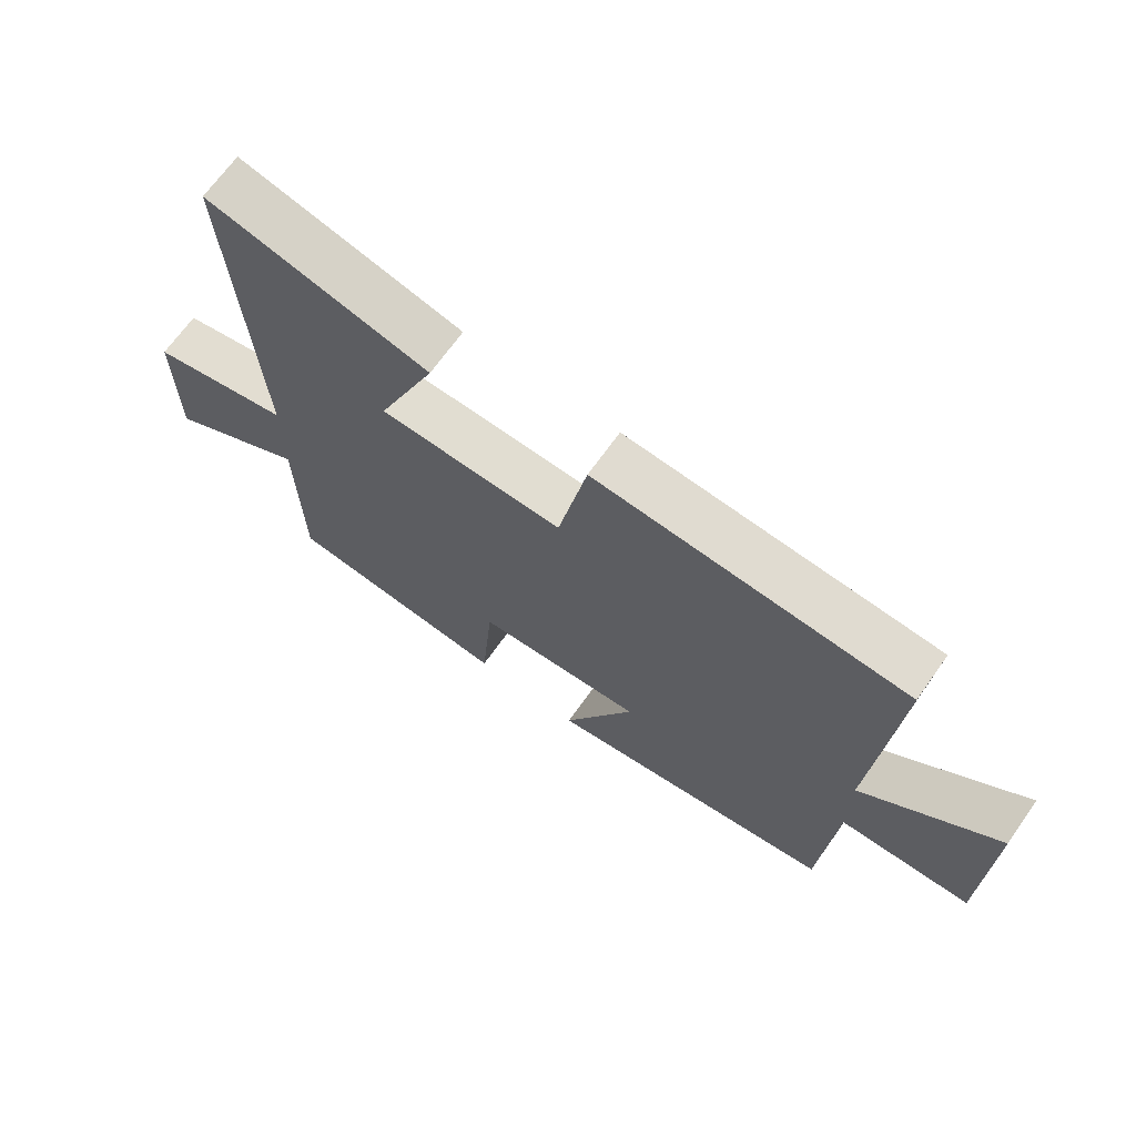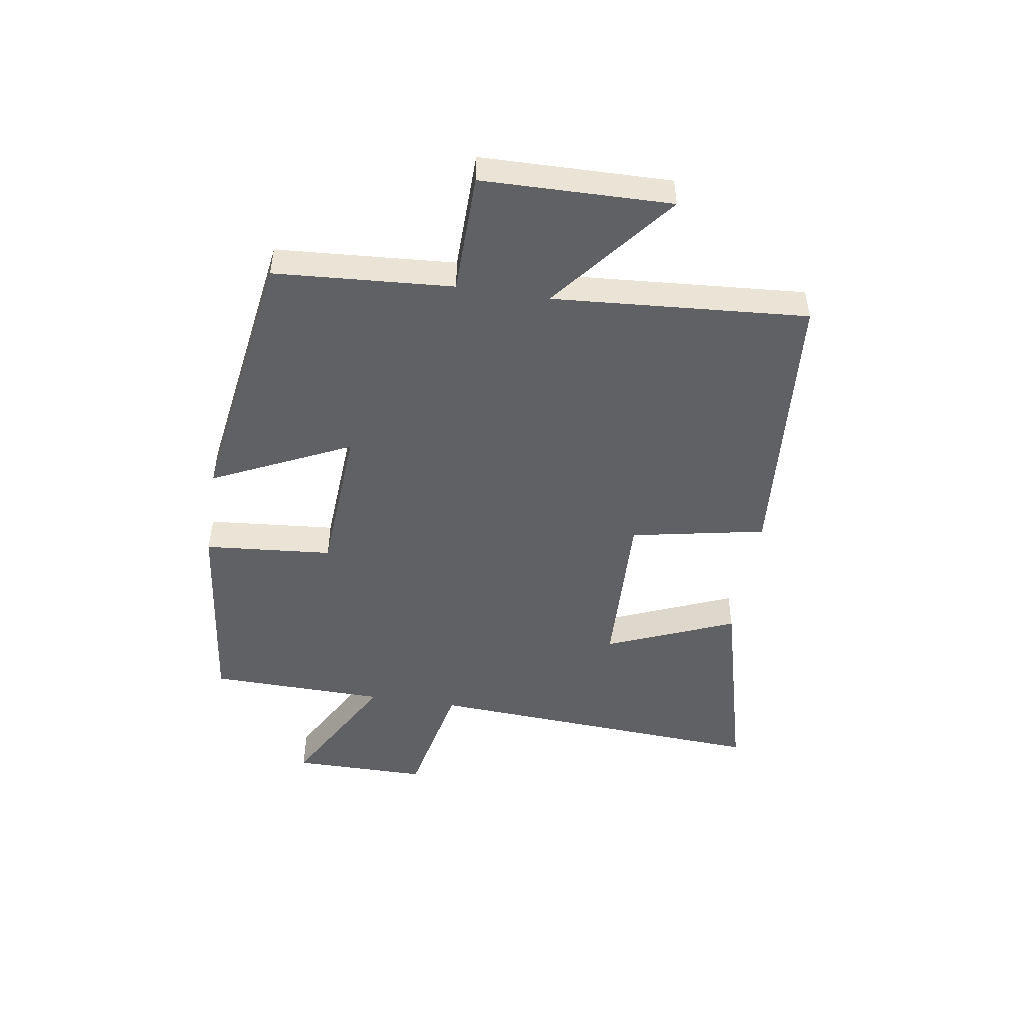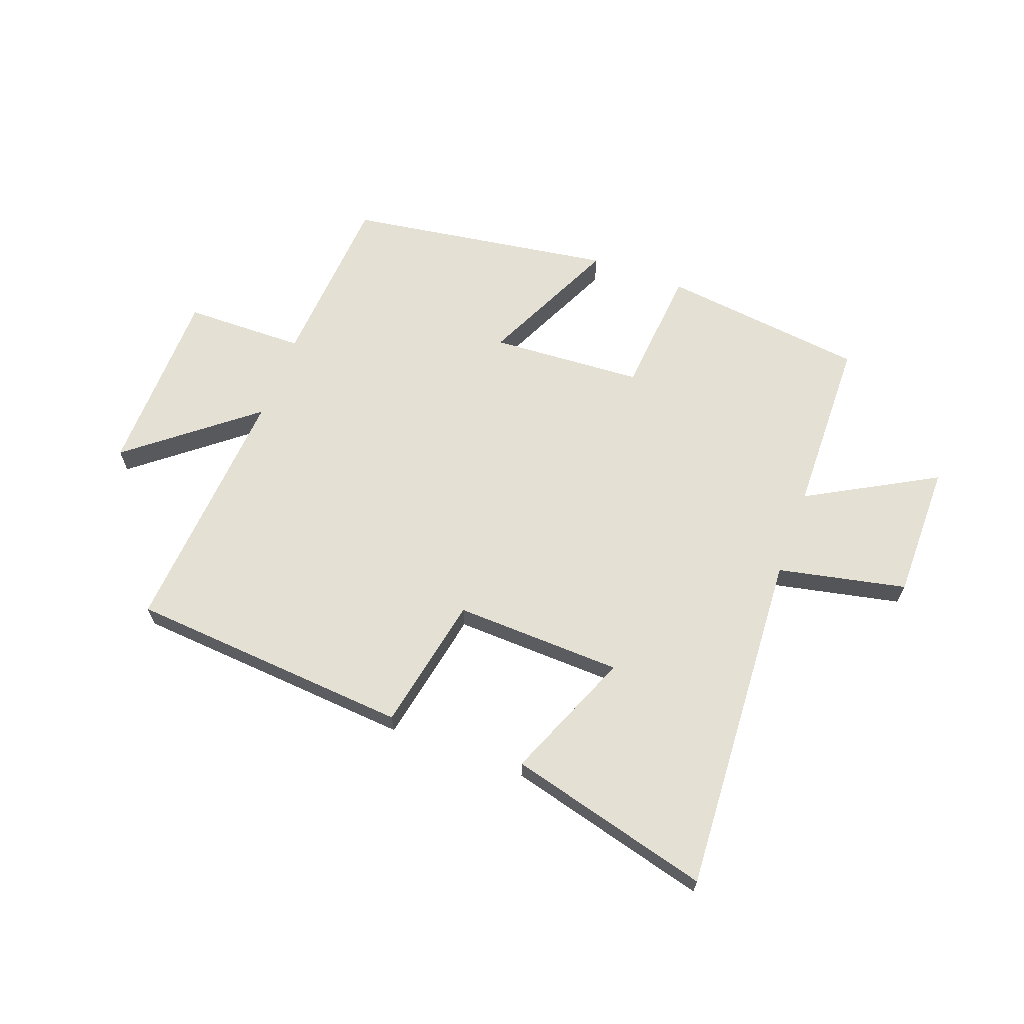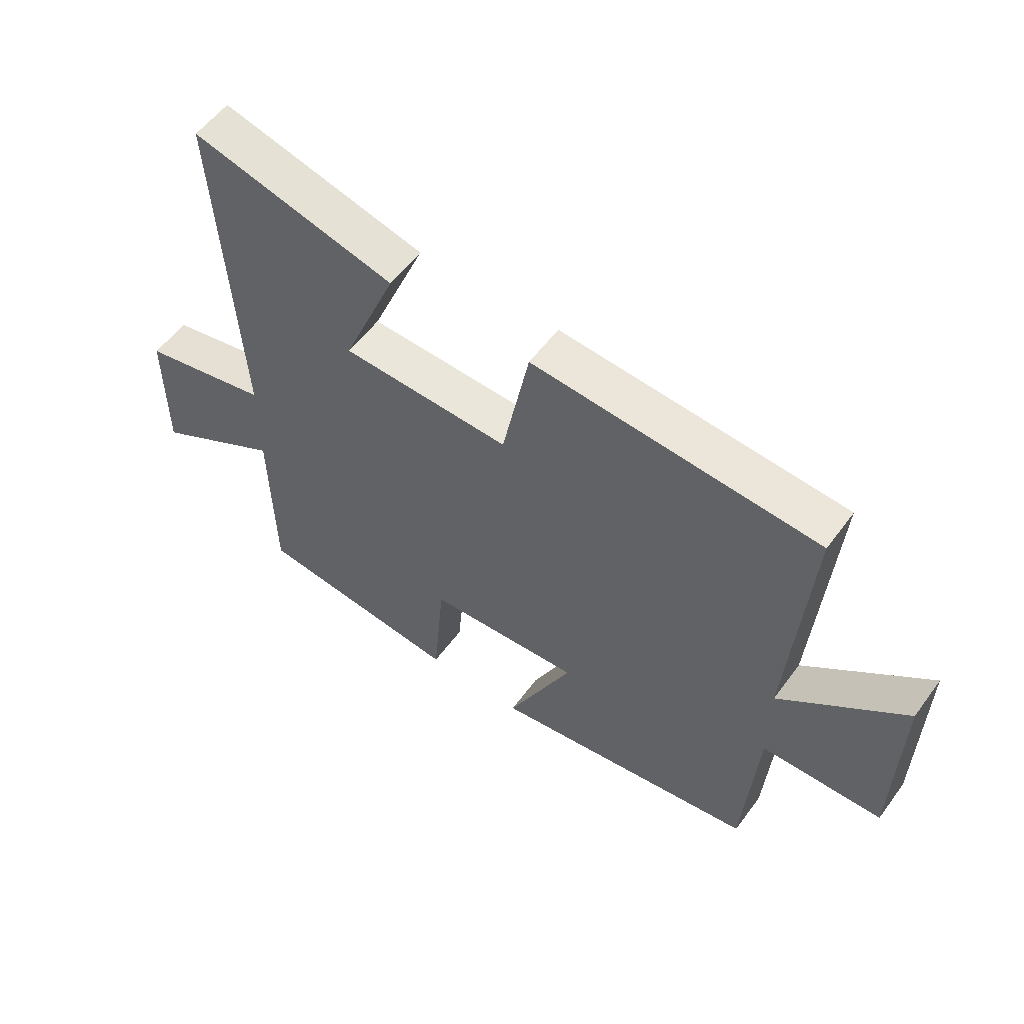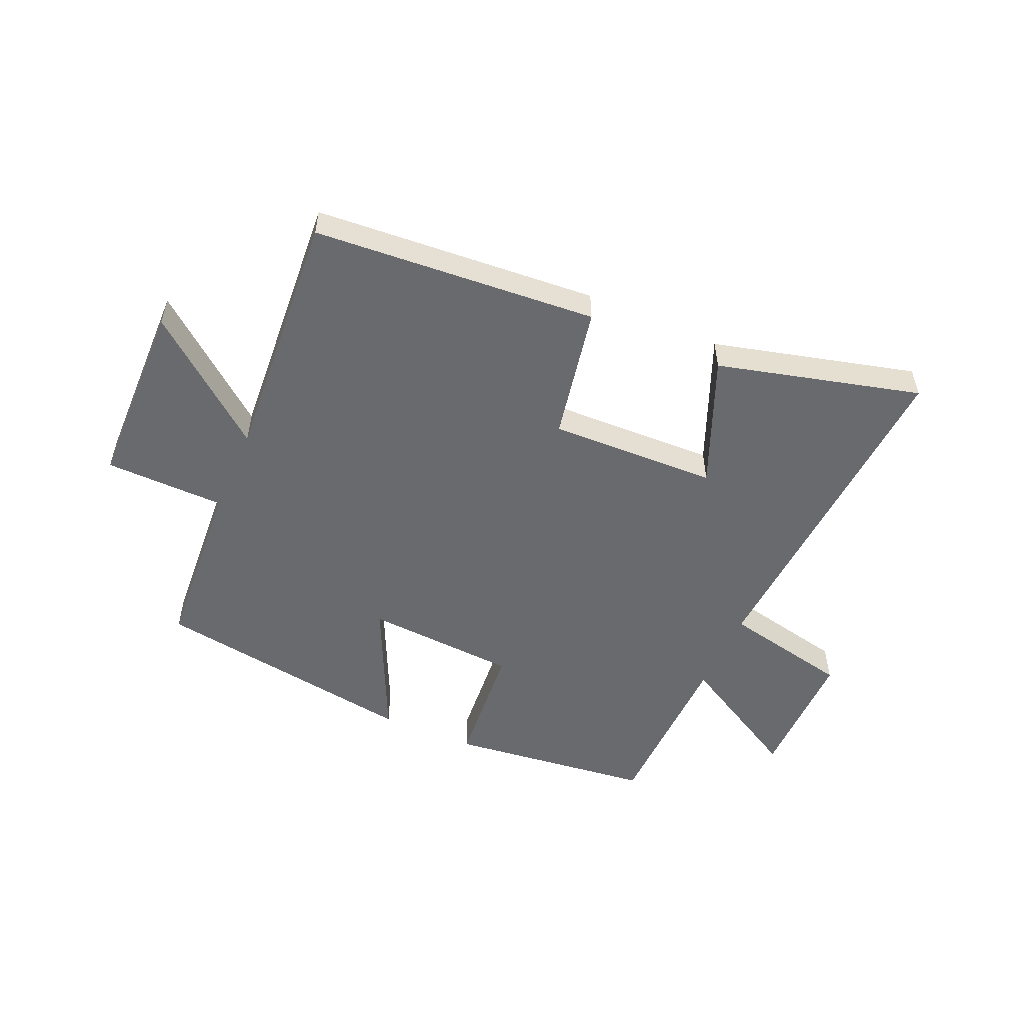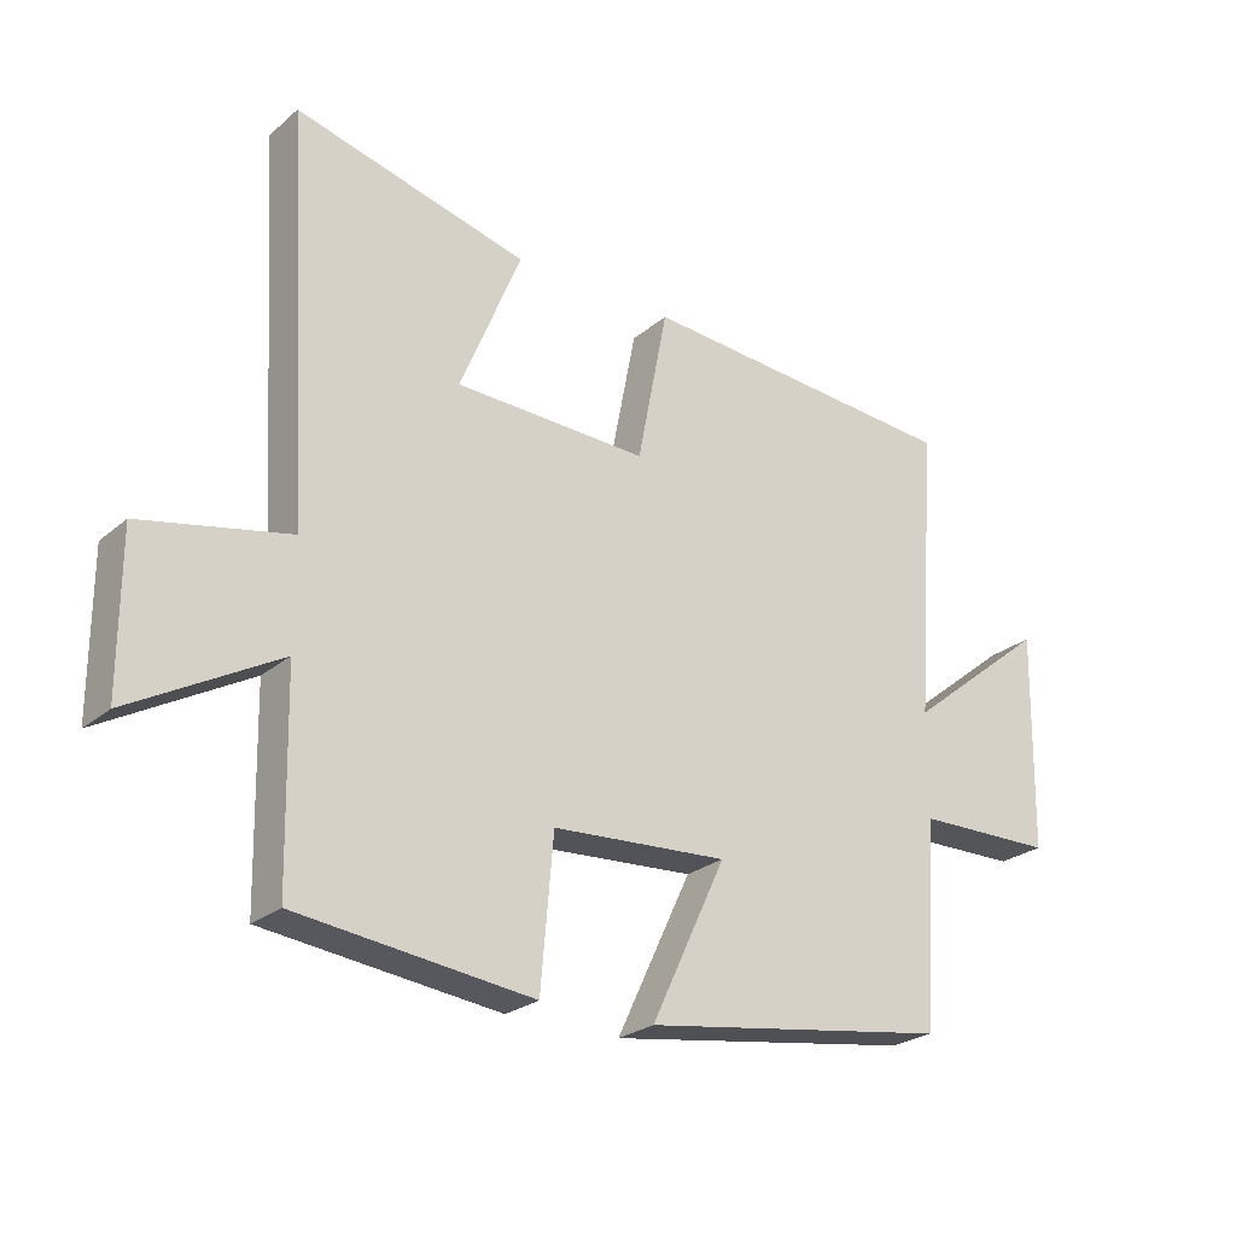
<metadata>
{"format":"obj","ext":"obj","renderer":"f3d","projection":"perspective","resolution":1024,"background":"white","views":[{"elev":68.1,"azim":-144.7,"up":"+Z"},{"elev":-48.6,"azim":-98.9,"up":"+Y"},{"elev":65.3,"azim":20.3,"up":"+Y"},{"elev":55.8,"azim":-144.2,"up":"+Z"},{"elev":-53.0,"azim":-23.8,"up":"+Y"},{"elev":-25.0,"azim":143.1,"up":"+Z"}]}
</metadata>
<code>
v 0.494 0.07 -0.458
v 0.145 0.07 -0.5
v 0.126 0.07 -0.281
v -0.134 0.07 -0.265
v -0.023 0.07 -0.5
v -0.479 0.07 -0.431
v -0.5 0.07 -0.127
v -0.705 0.07 -0.124
v -0.711 0.07 0.198
v -0.5 0.07 0.029
v -0.532 0.07 0.463
v -0.05 0.07 0.5
v -0.005 0.07 0.27
v 0.281 0.07 0.28
v 0.19 0.07 0.5
v 0.535 0.07 0.59
v 0.5 0.07 0.001
v 0.719 0.07 -0.045
v 0.719 0.07 -0.277
v 0.5 0.07 -0.155
v 0.494 0 -0.458
v 0.145 0 -0.5
v 0.126 0 -0.281
v -0.134 0 -0.265
v -0.023 0 -0.5
v -0.479 0 -0.431
v -0.5 0 -0.127
v -0.705 0 -0.124
v -0.711 0 0.198
v -0.5 0 0.029
v -0.532 0 0.463
v -0.05 0 0.5
v -0.005 0 0.27
v 0.281 0 0.28
v 0.19 0 0.5
v 0.535 0 0.59
v 0.5 0 0.001
v 0.719 0 -0.045
v 0.719 0 -0.277
v 0.5 0 -0.155
f 17 18 19 20
f 1 2 3
f 20 1 3
f 17 20 3
f 14 15 16 17
f 17 3 4
f 14 17 4
f 13 14 4
f 12 13 4
f 11 12 4
f 10 11 4
f 7 8 9 10
f 6 7 10
f 5 6 10
f 4 5 10
f 40 39 38 37
f 23 22 21
f 23 21 40
f 23 40 37
f 37 36 35 34
f 24 23 37
f 24 37 34
f 24 34 33
f 24 33 32
f 24 32 31
f 24 31 30
f 30 29 28 27
f 30 27 26
f 30 26 25
f 30 25 24
f 1 21 22 2
f 2 22 23 3
f 3 23 24 4
f 4 24 25 5
f 5 25 26 6
f 6 26 27 7
f 7 27 28 8
f 8 28 29 9
f 9 29 30 10
f 10 30 31 11
f 11 31 32 12
f 12 32 33 13
f 13 33 34 14
f 14 34 35 15
f 15 35 36 16
f 16 36 37 17
f 17 37 38 18
f 18 38 39 19
f 19 39 40 20
f 20 40 21 1

</code>
